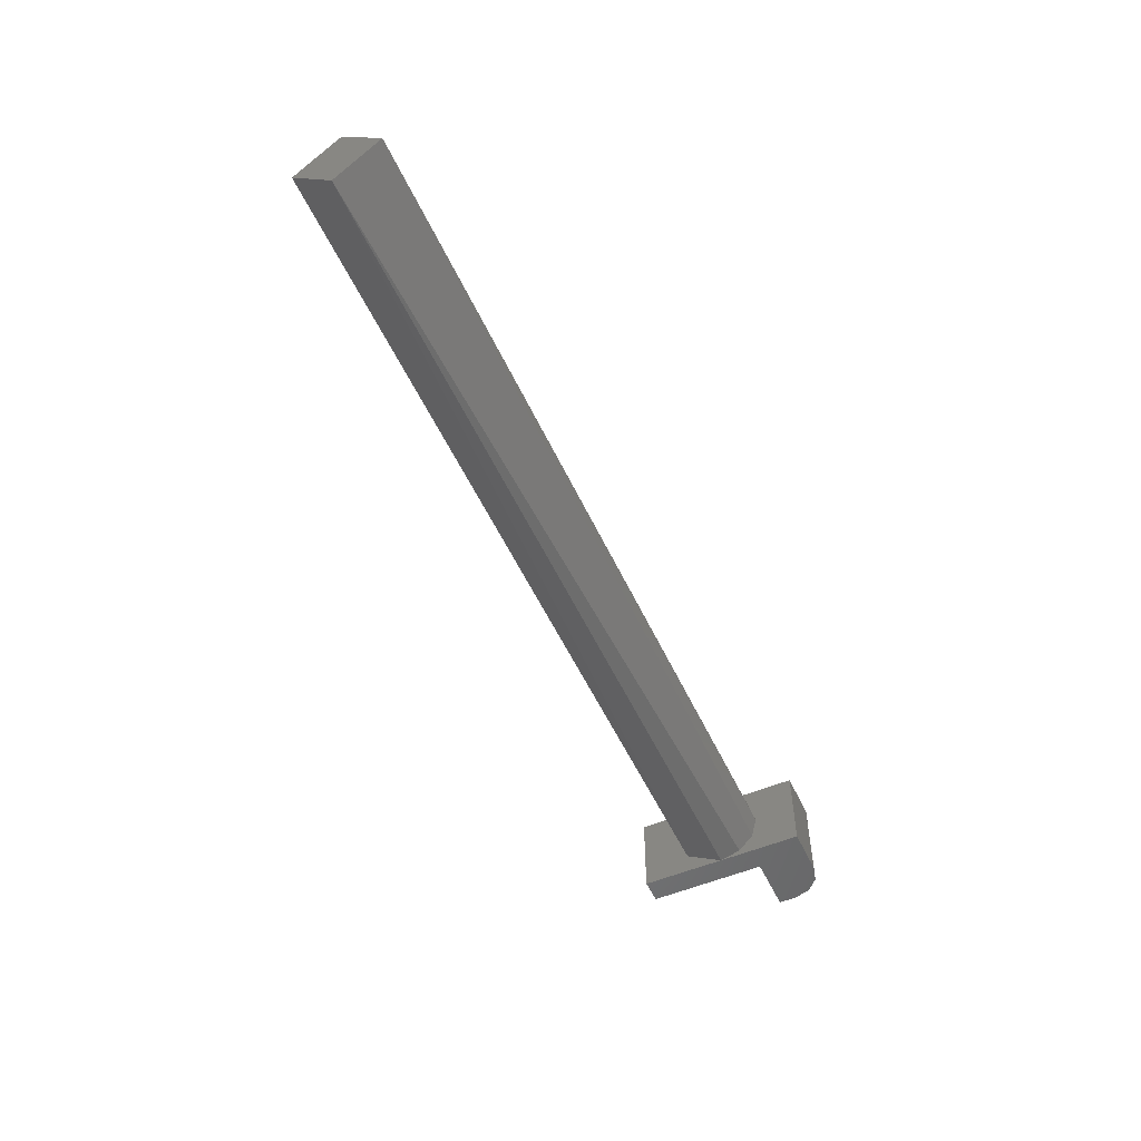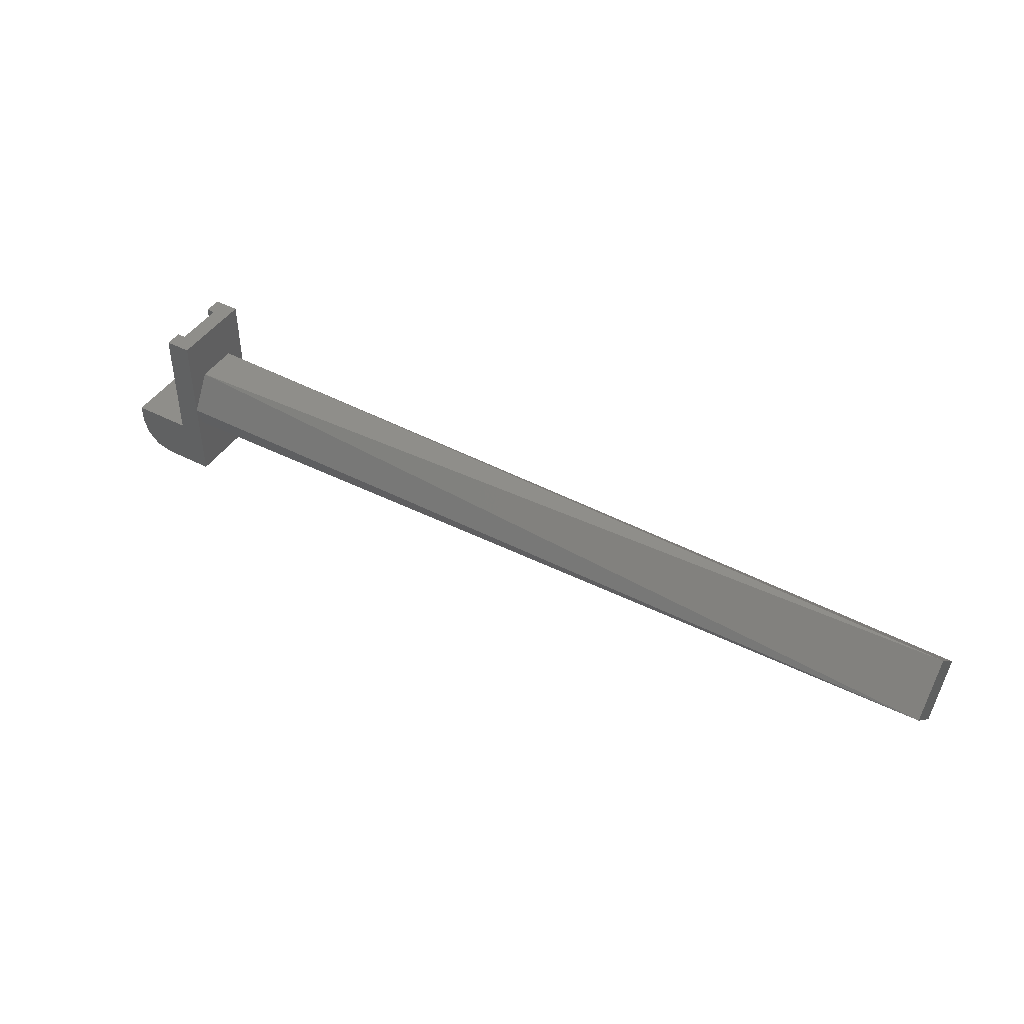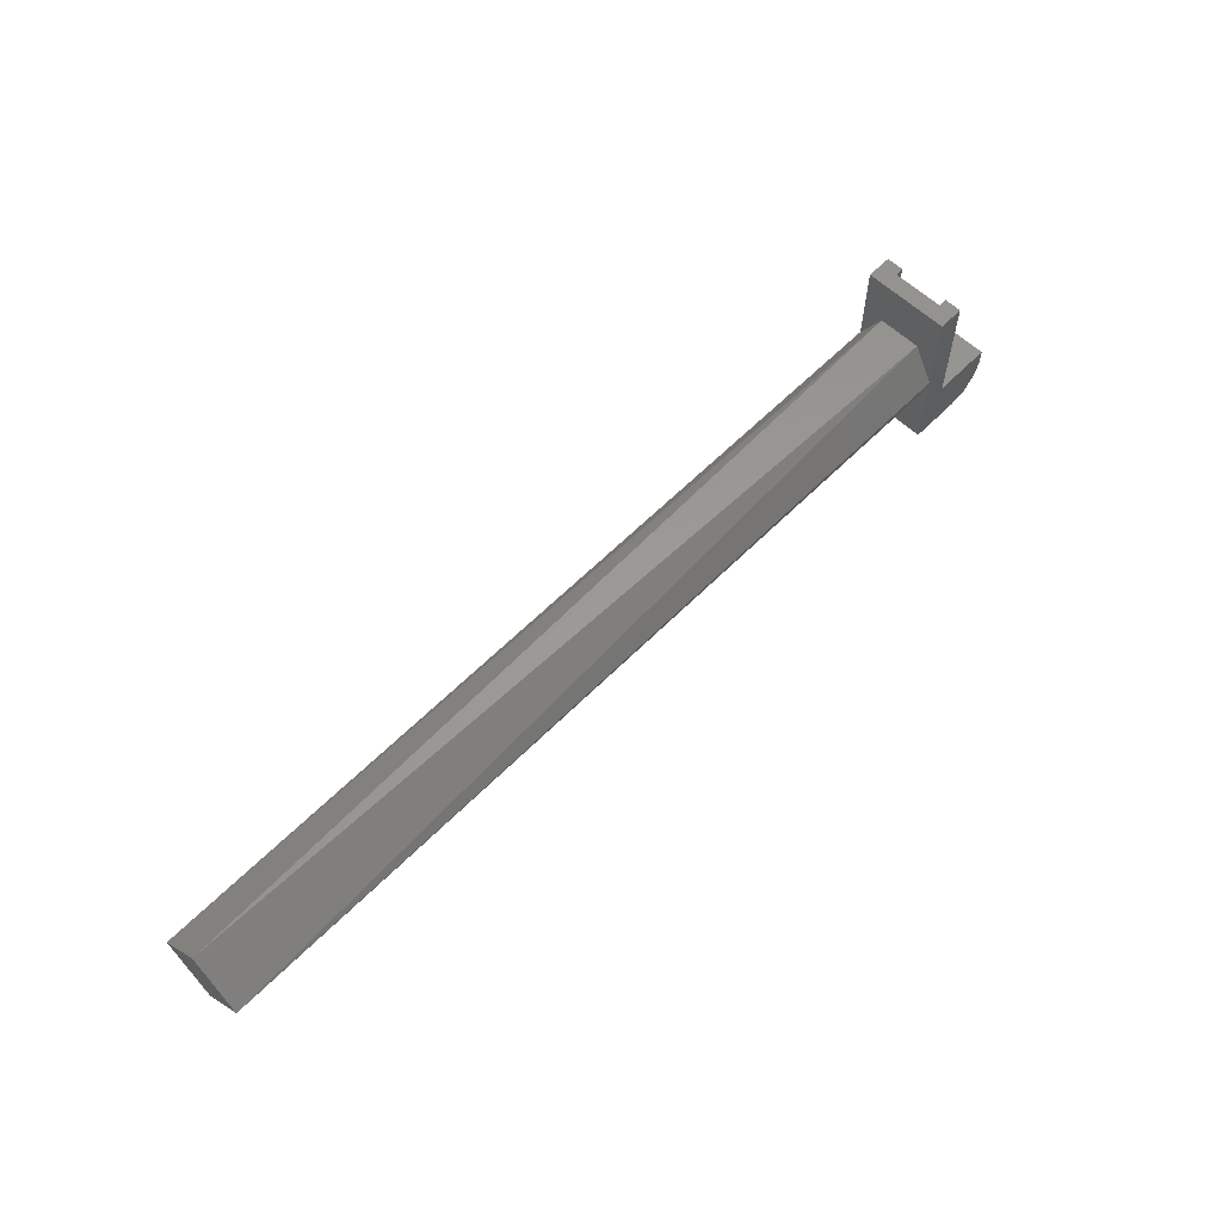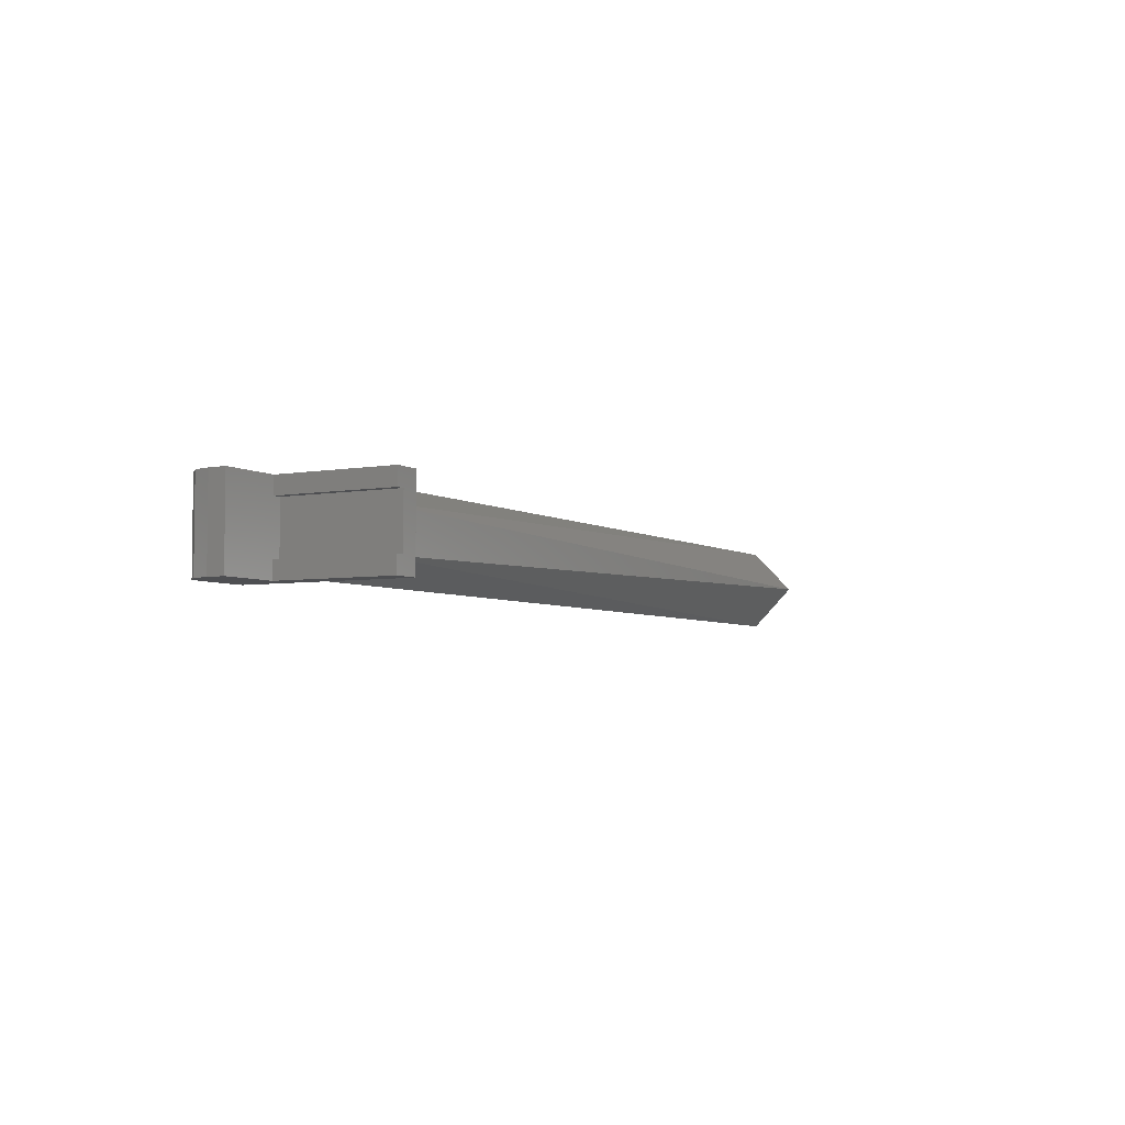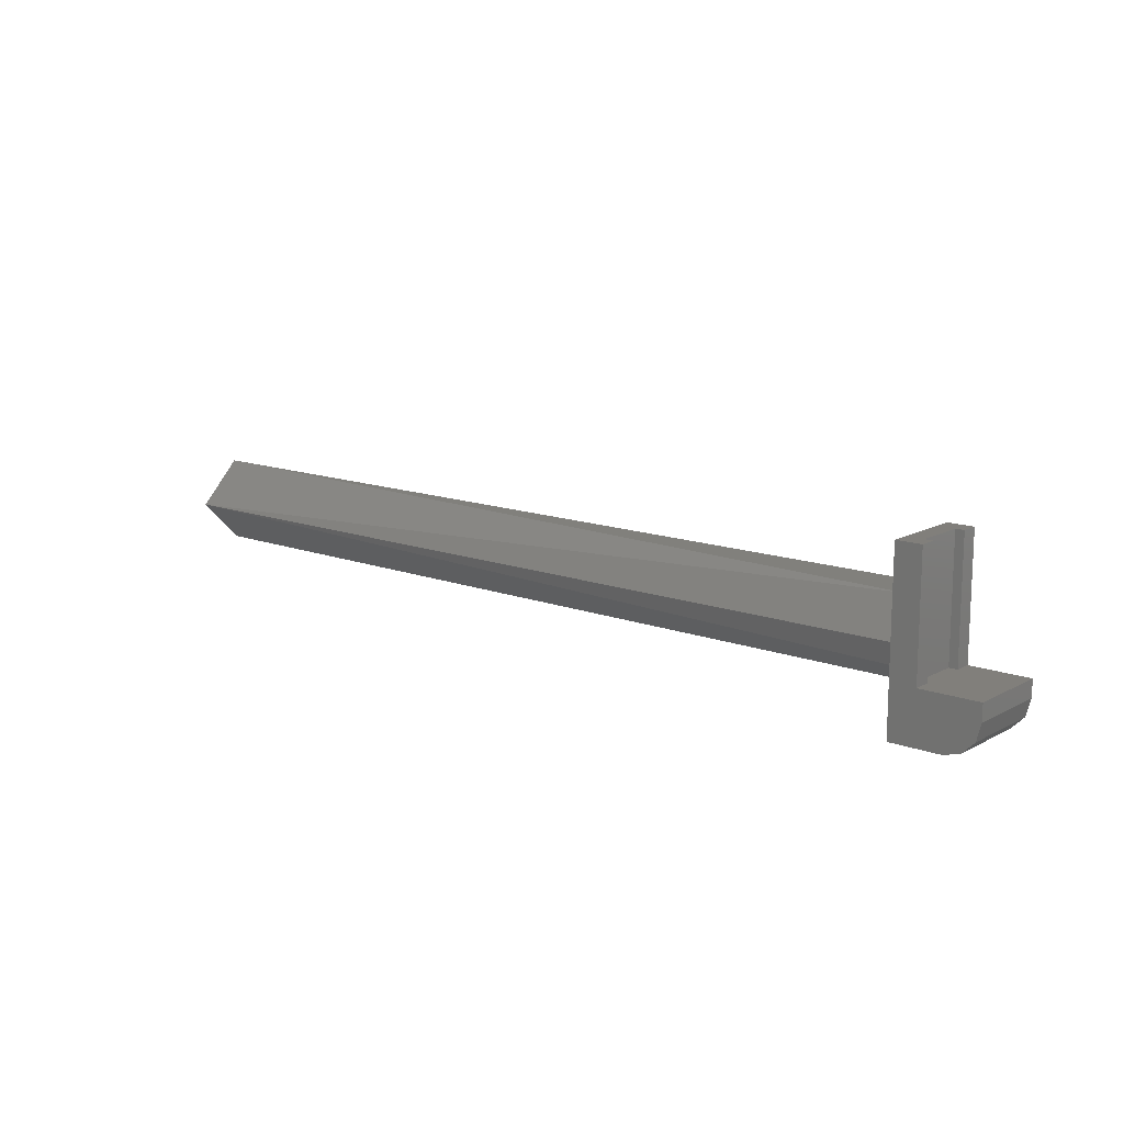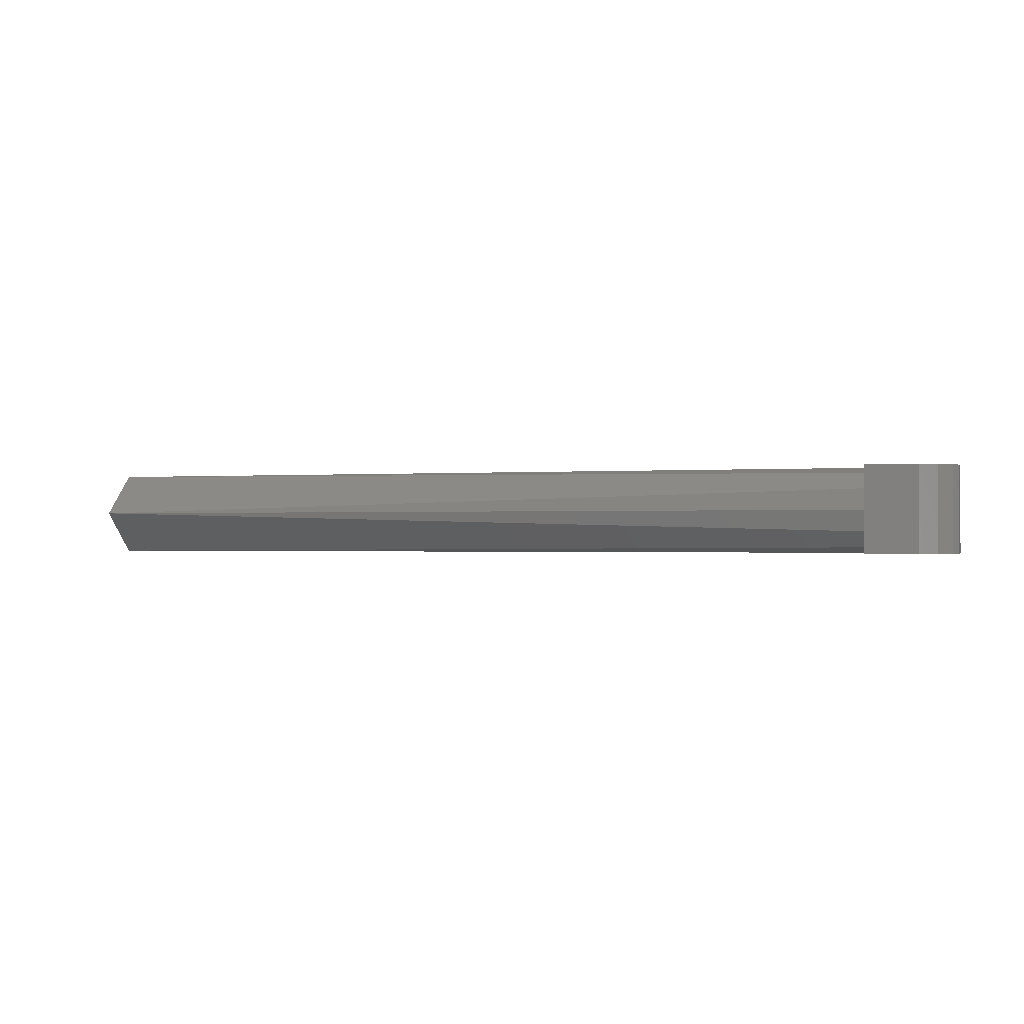
<metadata>
{"format":"stl","ext":"stl","renderer":"f3d","projection":"perspective","resolution":1024,"background":"white","views":[{"elev":-53.2,"azim":-65.6,"up":"+Z"},{"elev":44.1,"azim":-148.8,"up":"+Y"},{"elev":60.1,"azim":-45.9,"up":"+Y"},{"elev":-4.7,"azim":119.4,"up":"+Z"},{"elev":13.5,"azim":39.9,"up":"+Y"},{"elev":-0.8,"azim":18.7,"up":"+Z"}]}
</metadata>
<code>
# stl→obj: 39 verts, 74 faces
v 0.665 0.03 0.9
v 0.665 0.1 0.91
v 0.665 0.03 0.91
v 0.665 0.1 0.9
v 0.66 0.1 0.91
v 0.66 0.03 0.91
v 0.66 0.1 0.94
v 0.66 0.03 0.94
v 0.665 0.1 0.94
v 0.665 0.03 0.94
v 0.665 0.1 0.95
v 0.665 0.03 0.95
v 0.7 0.03 0.95
v 0.7 0.03 0.9
v 0.65 0.1 0.9
v 0.65 0.1 0.95
v 0.69 0.002679 0.9
v 0.68 0 0.9
v 0.65 0 0.9
v 0.65 0.05 0.9
v 0.6973 0.01 0.9
v 0.7 0.02 0.9
v 0.7 0.02 0.95
v 0.6973 0.01 0.95
v 0.69 0.002679 0.95
v 0.68 0 0.95
v 0.65 0.02835 0.9125
v 0.65 0.0375 0.9033
v 0.65 0.025 0.925
v 0.65 0 0.95
v 0.65 0.02835 0.9375
v 0.65 0.0375 0.9467
v 0.65 0.05 0.95
v 0.65 0.07165 0.9125
v 0.65 0.07165 0.9375
v 0.15 0.025 0.925
v 0.15 0.05 0.9
v 0.15 0.075 0.925
v 0.15 0.05 0.95
f 1 2 3
f 1 4 2
f 3 5 6
f 3 2 5
f 6 7 8
f 6 5 7
f 8 9 10
f 8 7 9
f 10 9 11
f 10 11 12
f 13 10 12
f 3 8 10
f 3 6 8
f 3 10 13
f 14 1 3
f 14 3 13
f 5 4 15
f 2 4 5
f 16 5 15
f 7 5 16
f 11 9 7
f 11 7 16
f 1 17 18
f 1 18 19
f 20 1 19
f 21 17 1
f 22 21 1
f 14 22 1
f 4 20 15
f 4 1 20
f 21 22 23
f 21 23 24
f 17 24 25
f 17 21 24
f 18 25 26
f 18 17 25
f 14 13 23
f 14 23 22
f 27 28 19
f 20 19 28
f 29 19 30
f 29 27 19
f 31 29 30
f 32 31 30
f 33 32 30
f 15 20 34
f 16 34 35
f 16 35 33
f 16 15 34
f 18 26 30
f 18 30 19
f 33 11 16
f 30 12 33
f 26 12 30
f 23 13 12
f 24 23 12
f 25 12 26
f 25 24 12
f 12 11 33
f 27 29 36
f 28 36 37
f 28 27 36
f 20 28 37
f 34 37 38
f 34 20 37
f 35 38 39
f 35 34 38
f 33 35 39
f 32 33 39
f 31 39 36
f 31 32 39
f 29 31 36
f 39 37 36
f 39 38 37

</code>
